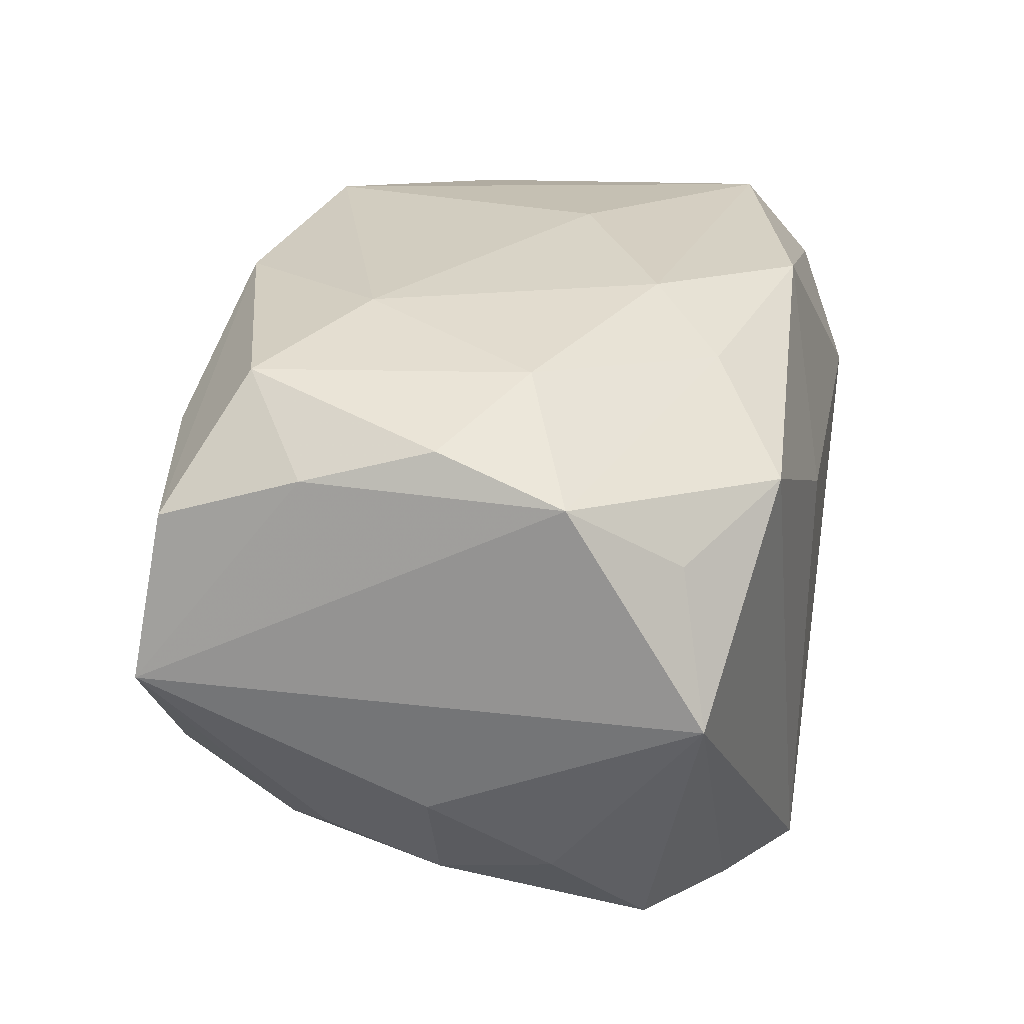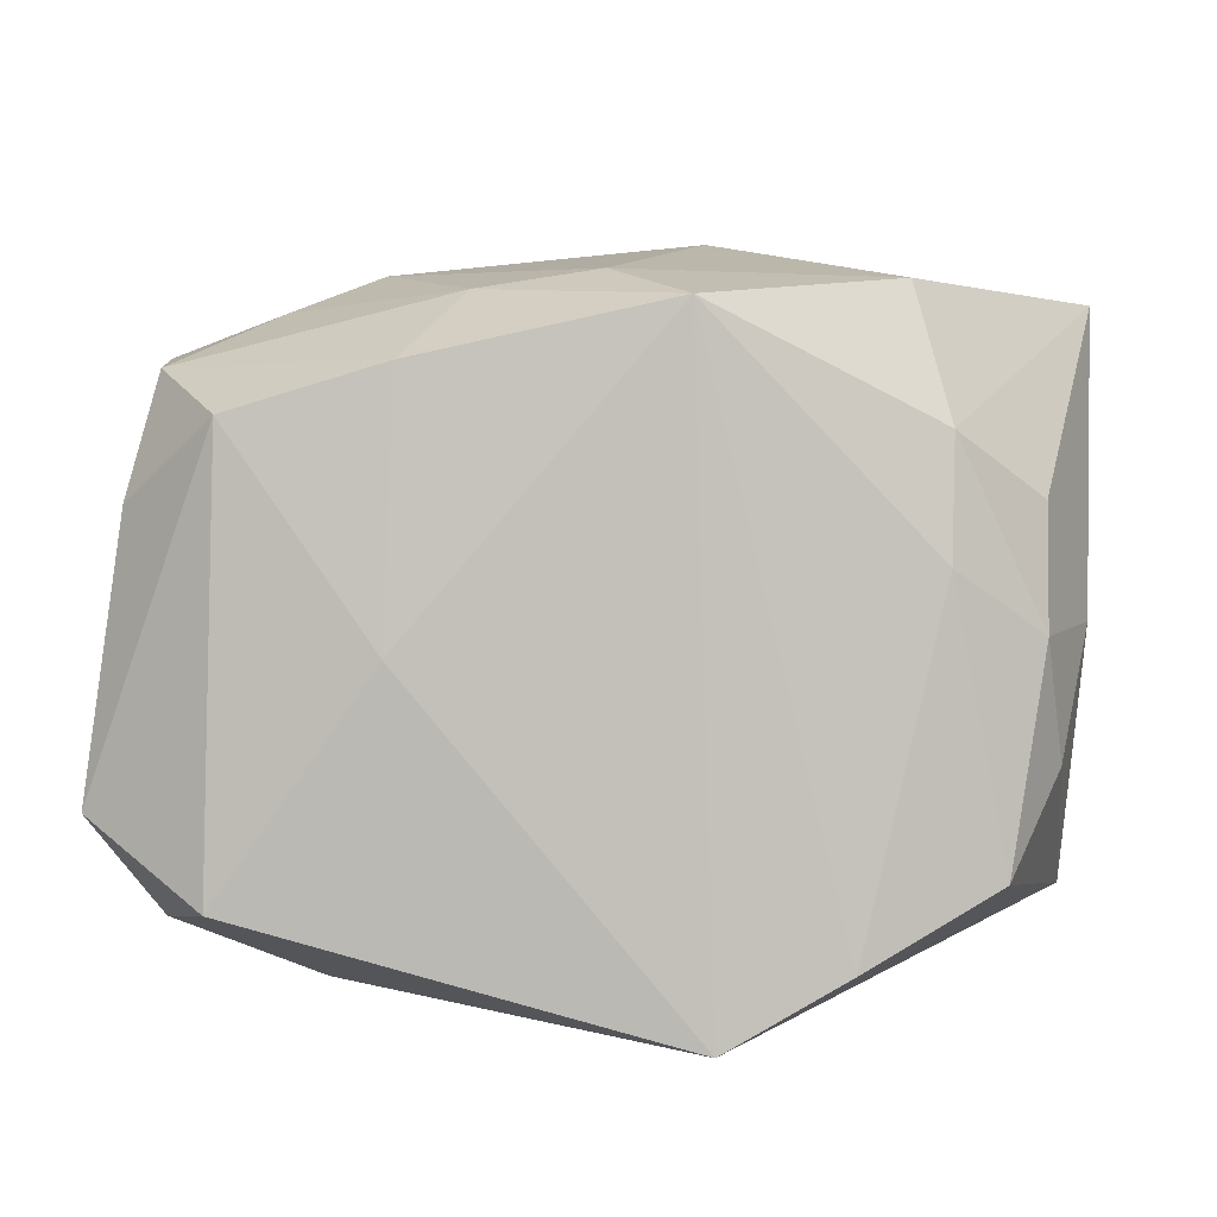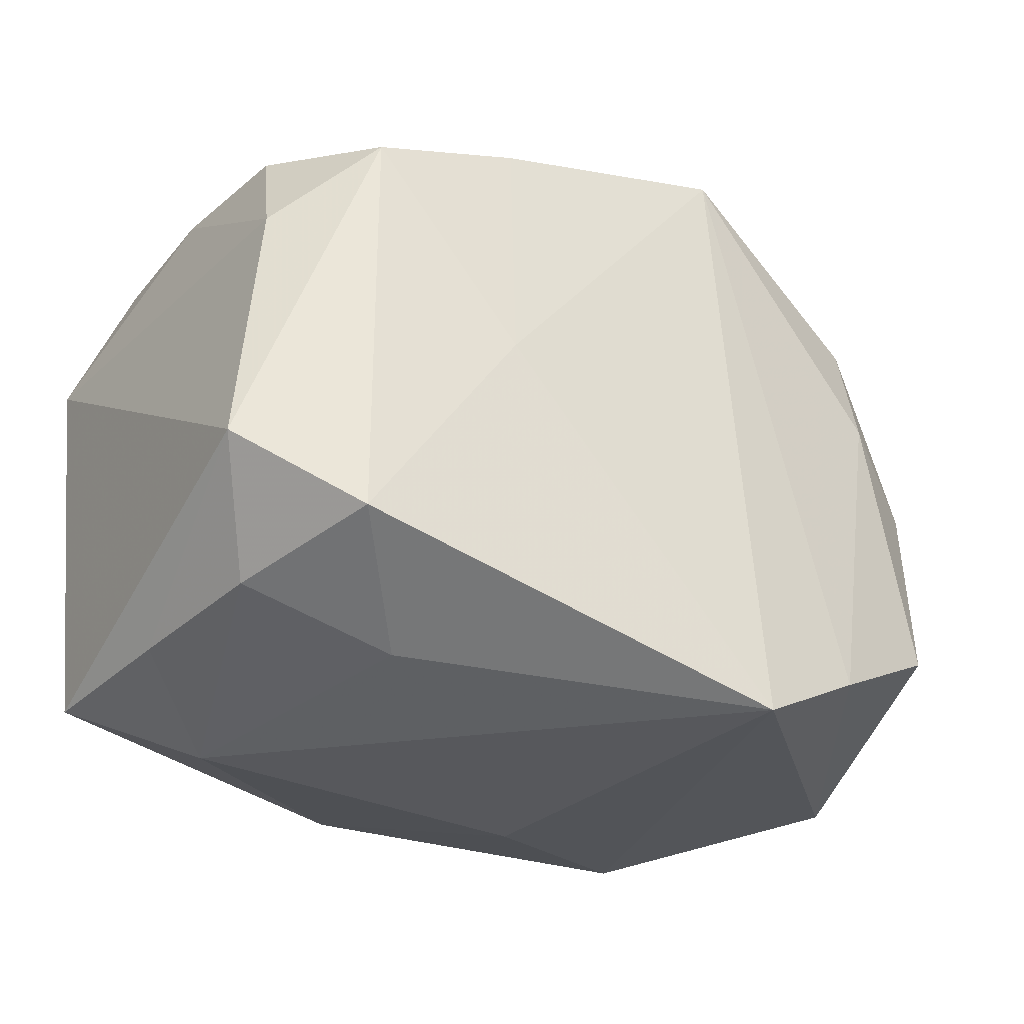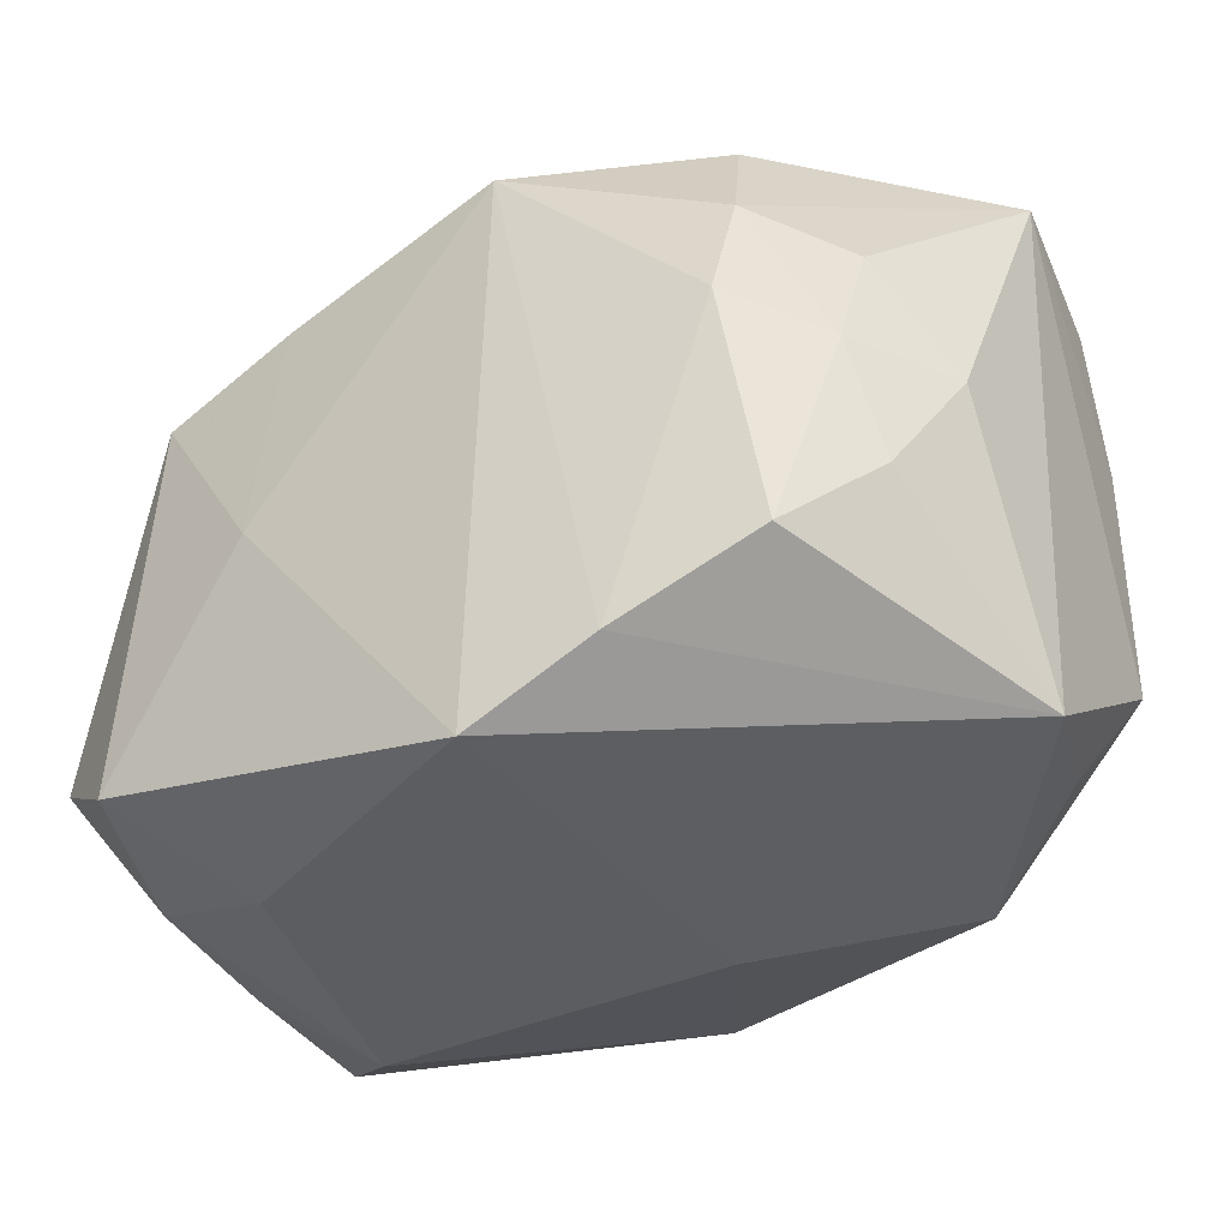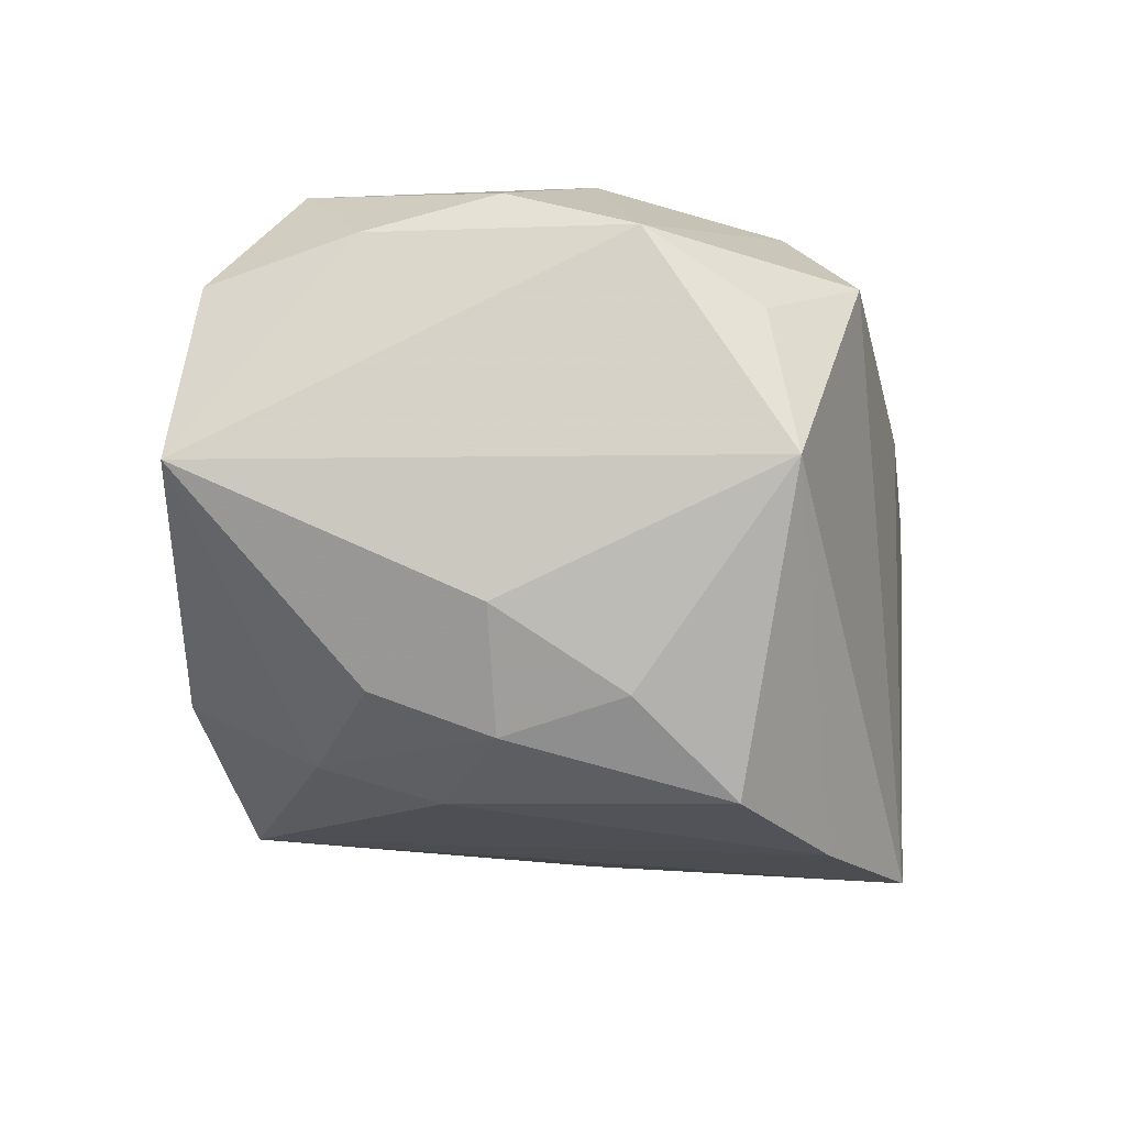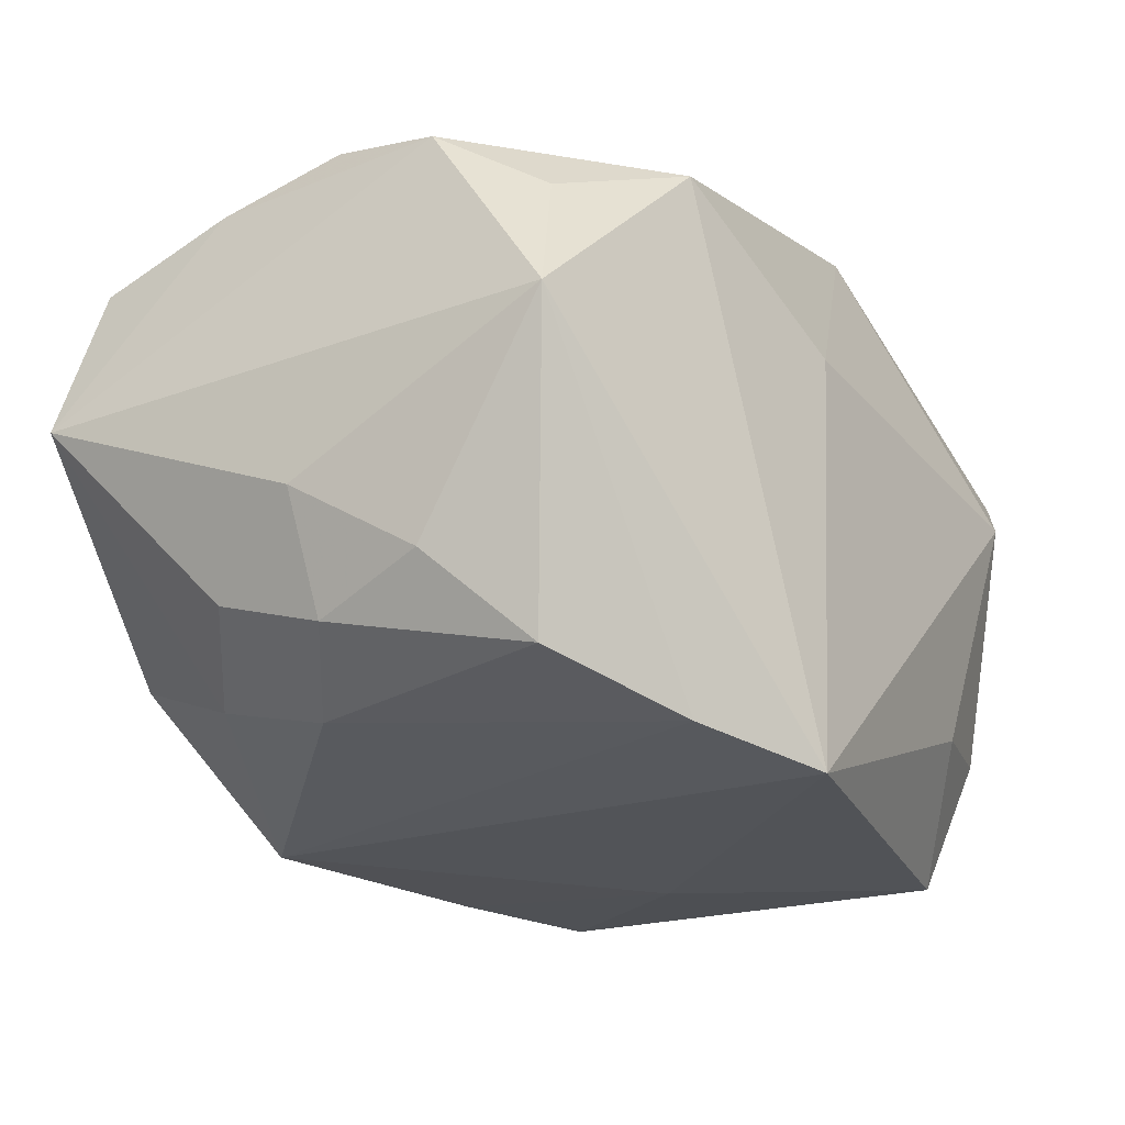
<metadata>
{"format":"obj","ext":"obj","renderer":"f3d","projection":"perspective","resolution":1024,"background":"white","views":[{"elev":29.2,"azim":-78.9,"up":"+Z"},{"elev":6.7,"azim":-179.4,"up":"+Y"},{"elev":-28.4,"azim":148.3,"up":"+Y"},{"elev":-35.4,"azim":-143.3,"up":"+Y"},{"elev":-7.9,"azim":-81.4,"up":"+Z"},{"elev":-25.0,"azim":-56.2,"up":"+Z"}]}
</metadata>
<code>
v 0.009761 0.01486 -0.01671
v -0.02416 0.007977 0.01377
v -0.0206 -0.01124 -0.01559
v 0.02381 0.007518 -0.01268
v -0.005709 0.02067 0.0008766
v -0.01779 0.01137 -0.01341
v -0.01839 0.01217 0.01744
v 0.01392 -0.01712 -0.01101
v 0.02333 0.0145 -0.0002827
v 0.02241 0.01424 -0.008971
v 0.02517 -0.01574 0.009018
v -0.02562 -0.0148 0.001263
v -0.01282 -0.01531 -0.01803
v 0.02254 -0.01432 -0.009487
v 0.01099 0.01445 0.01705
v 0.01685 0.01703 0.003866
v -0.005186 -0.008865 0.01873
v -0.02685 0.01735 0.001641
v 0.01845 -0.01901 0.003924
v 0.01645 0.017 -0.00385
v -0.00366 -0.01901 0.005751
v -0.02585 0.0008142 -0.005768
v 0.006401 0.01827 -0.01066
v 0.02595 -0.007963 -0.01414
v 0.02595 0.0076 0.01245
v -0.006309 0.01794 0.01174
v -0.01589 0.01883 -0.009964
v -0.02315 0.0005644 0.01583
v -0.009581 -0.01307 0.01641
v -0.004709 0.01804 -0.01684
v 0.024 -0.01512 -0.0006126
v -0.02203 -0.01292 0.009516
v 0.01931 -0.01237 -0.01788
v 0.01526 0.01747 0.01083
v -0.01046 0.007127 0.01867
v -0.02281 0.0008332 -0.01232
v -0.01754 0.00461 -0.01537
v 0.003901 -0.01621 0.01671
v -0.005855 -0.01901 -0.01943
v 0.01857 0.01219 -0.01662
v -0.02298 0.007563 -0.009884
v -0.01543 -0.01747 0.01195
v 0.01032 0.0004027 -0.01822
v -0.0004304 0.01931 -0.01098
v -0.0239 -0.006133 -0.01034
v -0.01447 0.01789 0.01195
v -0.01667 -0.003438 0.01784
v -0.02456 0.01602 0.01106
v 0.02336 0.01423 0.008544
v -0.02429 -0.006747 0.01358
v 0.01938 -0.01194 0.01602
v 0.01158 0.01895 0.0002064
v -0.003164 0.01649 0.01717
v 0.00544 -0.003016 0.01856
f 25 11 24
f 24 14 33
f 24 11 31
f 31 14 24
f 11 19 31
f 31 19 14
f 15 25 49
f 12 42 32
f 39 42 12
f 11 25 51
f 25 15 51
f 51 15 54
f 13 30 39
f 39 12 13
f 13 12 3
f 48 7 53
f 39 30 43
f 43 33 39
f 8 19 39
f 14 19 8
f 39 33 8
f 8 33 14
f 21 42 39
f 39 19 21
f 22 12 18
f 33 43 40
f 24 33 40
f 18 5 27
f 27 6 18
f 30 6 27
f 37 6 30
f 37 13 3
f 30 13 37
f 46 48 53
f 46 5 18
f 18 48 46
f 42 21 38
f 38 21 19
f 38 19 11
f 38 29 42
f 11 51 38
f 3 12 45
f 12 22 45
f 53 7 35
f 54 15 35
f 35 15 53
f 32 42 50
f 50 12 32
f 42 29 50
f 18 12 50
f 1 43 30
f 1 40 43
f 24 40 4
f 4 25 24
f 53 5 26
f 26 46 53
f 5 46 26
f 36 45 22
f 3 45 36
f 36 37 3
f 6 37 36
f 54 35 17
f 17 51 54
f 17 38 51
f 29 38 17
f 47 35 7
f 47 50 29
f 47 17 35
f 29 17 47
f 7 48 2
f 2 48 18
f 18 50 2
f 41 22 18
f 41 36 22
f 18 6 41
f 6 36 41
f 28 47 7
f 50 47 28
f 7 2 28
f 28 2 50
f 23 1 30
f 49 25 9
f 25 4 9
f 34 5 53
f 34 52 5
f 53 15 34
f 34 15 49
f 44 23 30
f 30 27 44
f 44 27 5
f 5 52 44
f 52 23 44
f 40 1 10
f 1 23 10
f 10 4 40
f 10 9 4
f 16 9 52
f 52 34 16
f 49 9 16
f 16 34 49
f 52 9 20
f 9 10 20
f 20 23 52
f 20 10 23

</code>
